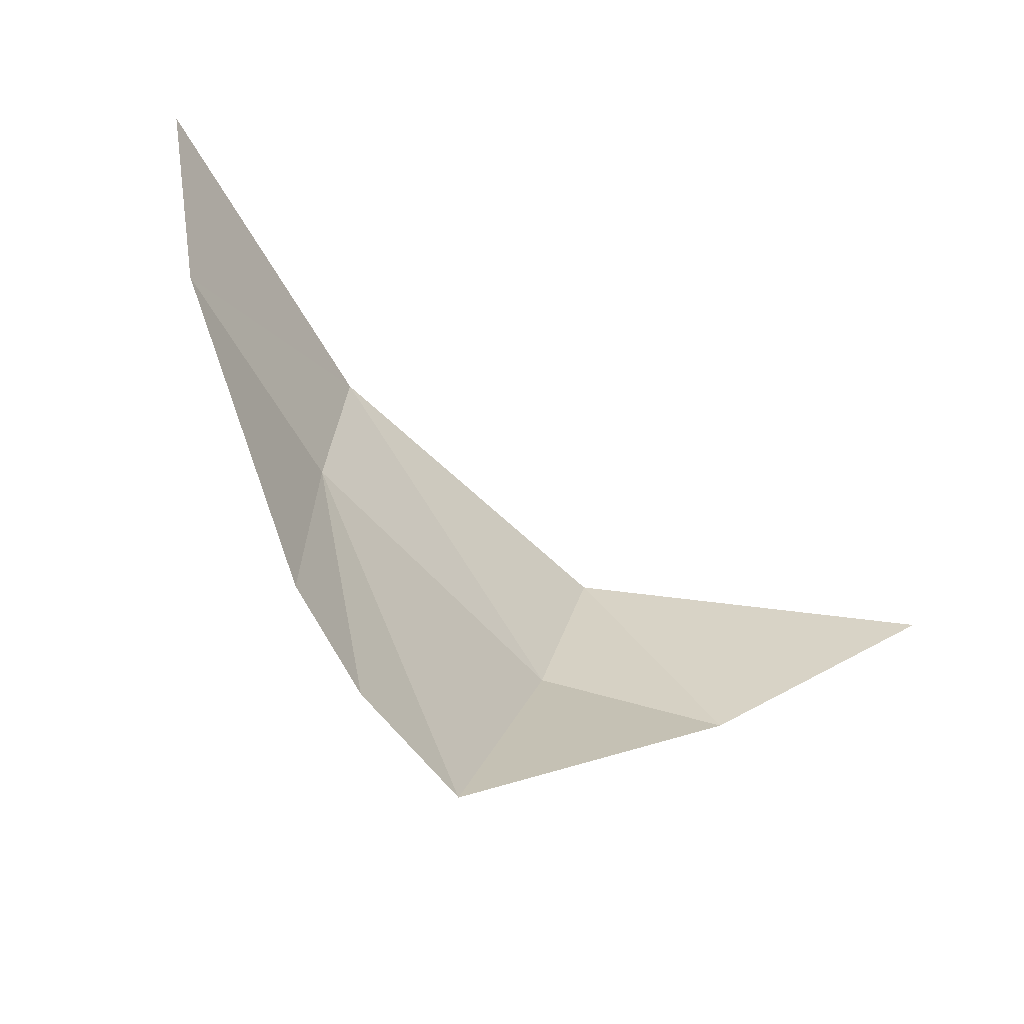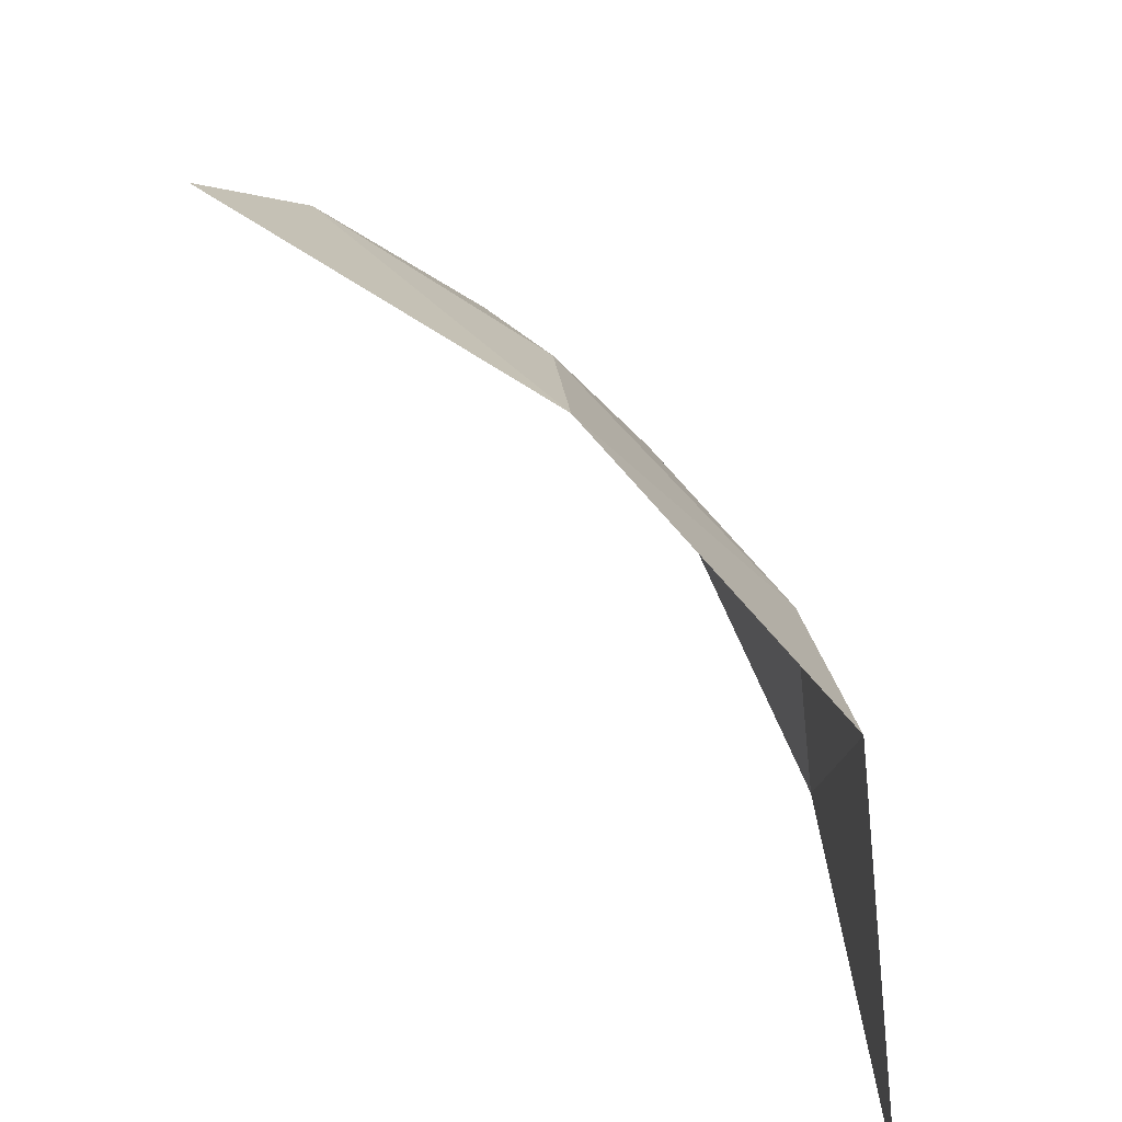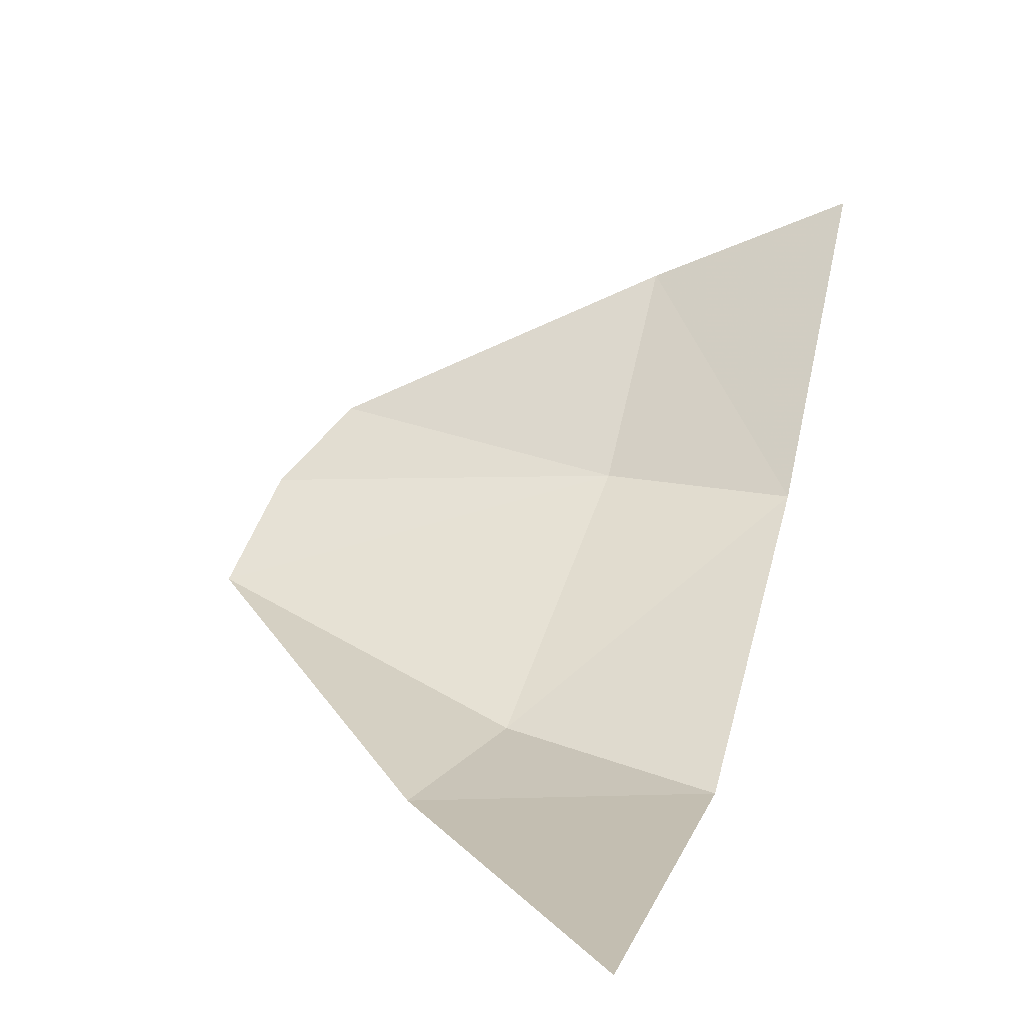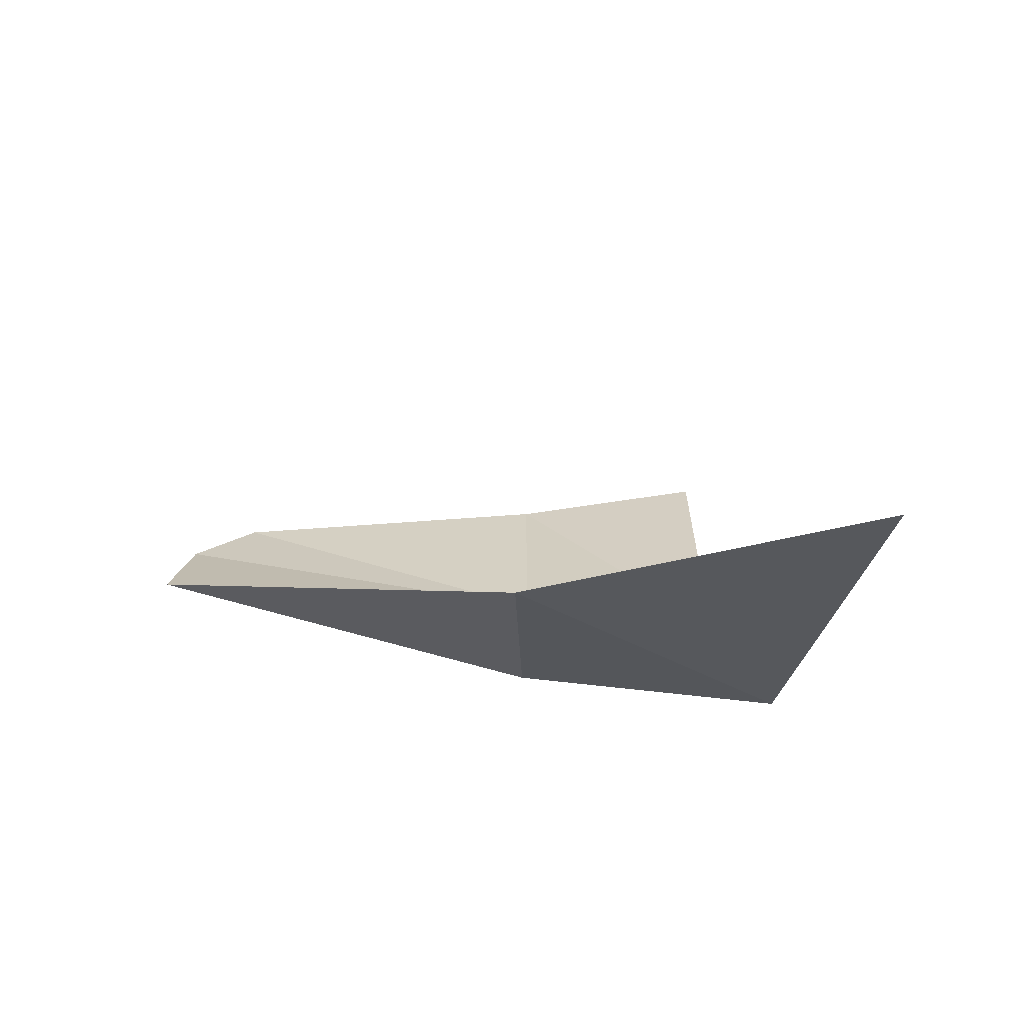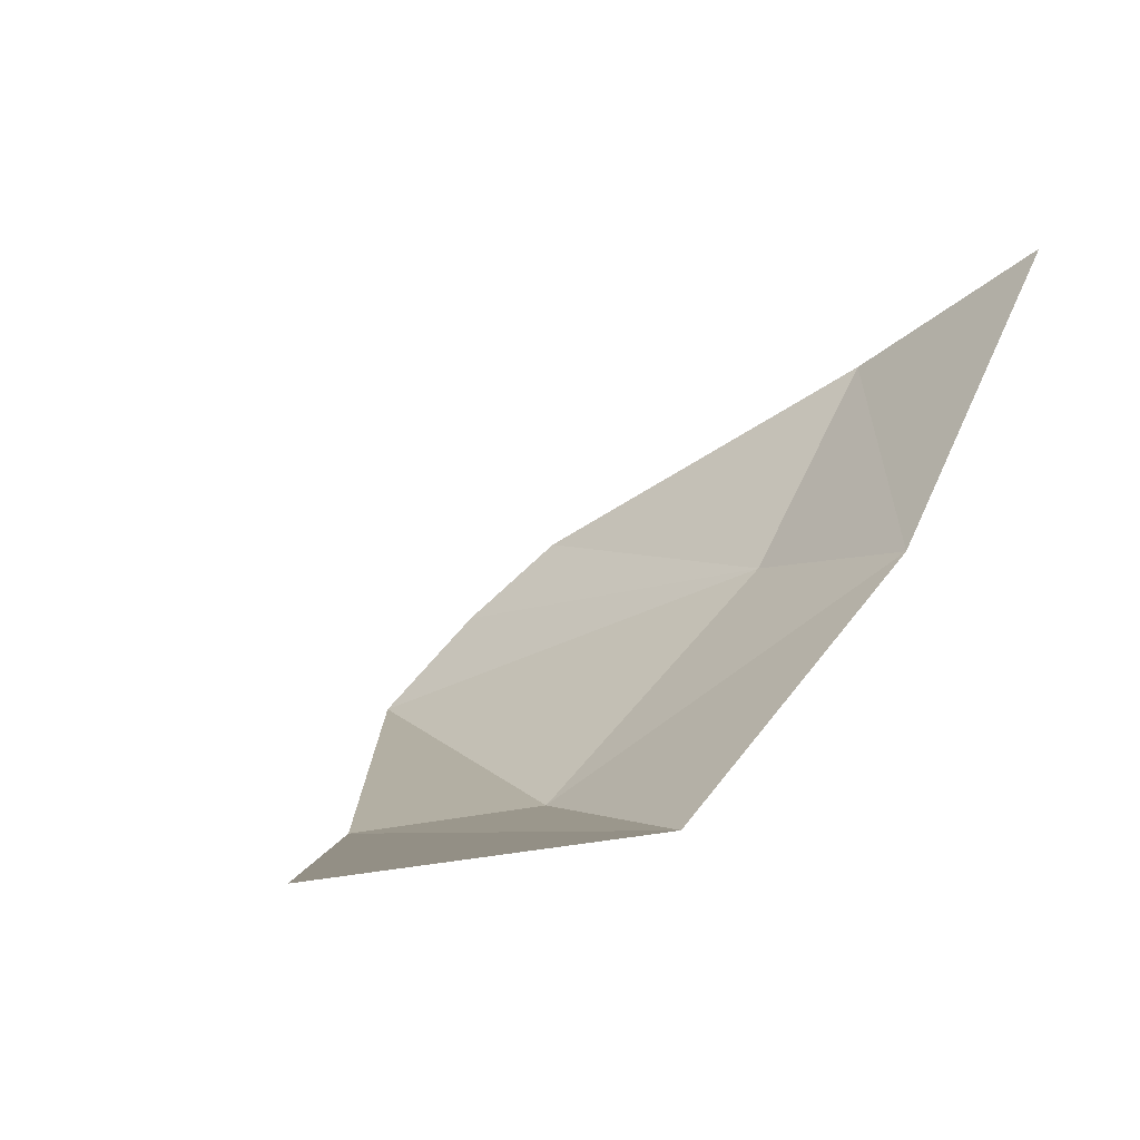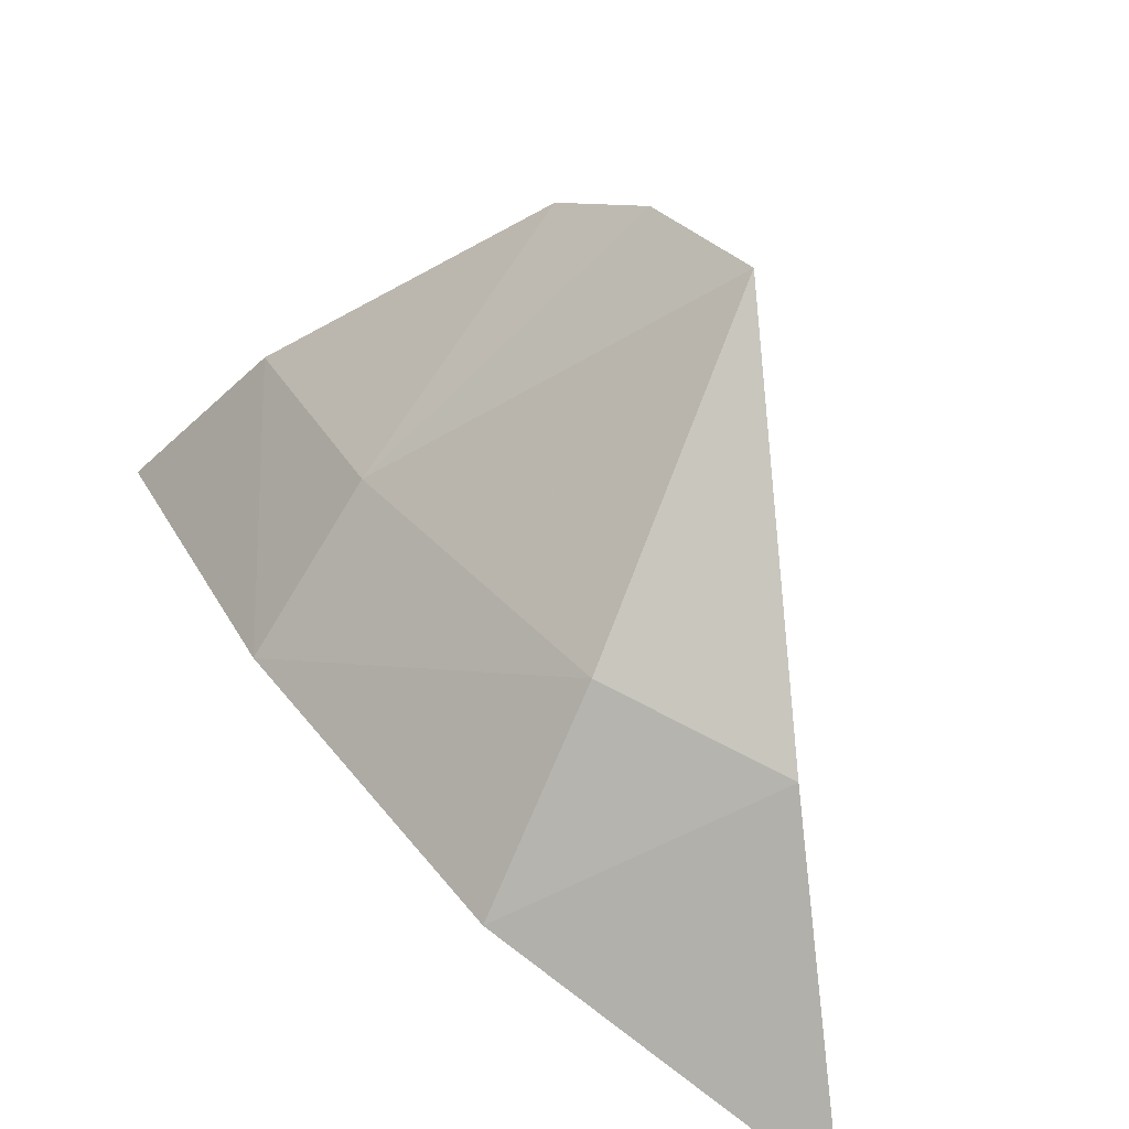
<metadata>
{"format":"obj","ext":"obj","renderer":"f3d","projection":"perspective","resolution":1024,"background":"white","views":[{"elev":32.9,"azim":-166.6,"up":"+Z"},{"elev":-63.7,"azim":86.9,"up":"+Y"},{"elev":7.3,"azim":-58.8,"up":"+Z"},{"elev":-35.9,"azim":-85.7,"up":"+Z"},{"elev":-10.1,"azim":-27.6,"up":"+Z"},{"elev":-69.7,"azim":157.2,"up":"+Z"}]}
</metadata>
<code>
v 0.3023 -0.748 -1.024
v 0.1854 -0.7526 -1.044
v 0.3019 -0.534 -0.9485
v 0.5653 -0.8523 -0.7029
v 0.4612 -0.8623 -0.8897
v 0.5175 -0.7363 -0.7518
v 0.4612 -0.8623 -0.8897
v 0.4427 -0.7413 -0.8814
v 0.5175 -0.7363 -0.7518
v 0.4427 -0.7413 -0.8814
v 0.3023 -0.748 -1.024
v 0.3019 -0.534 -0.9485
v 0.3019 -0.534 -0.9485
v 0.3569 -0.5365 -0.8881
v 0.4427 -0.7413 -0.8814
v 0.4427 -0.7413 -0.8814
v 0.3569 -0.5365 -0.8881
v 0.4007 -0.5638 -0.8416
v 0.4007 -0.5638 -0.8416
v 0.5175 -0.7363 -0.7518
v 0.4427 -0.7413 -0.8814
v 0.4612 -0.8623 -0.8897
v 0.304 -0.89 -1.047
v 0.3023 -0.748 -1.024
v 0.3023 -0.748 -1.024
v 0.4427 -0.7413 -0.8814
v 0.4612 -0.8623 -0.8897
v 0.07595 -0.9475 -1.082
v 0.1854 -0.7526 -1.044
v 0.304 -0.89 -1.047
v 0.304 -0.89 -1.047
v 0.1854 -0.7526 -1.044
v 0.3023 -0.748 -1.024
g mesh7467365
f 1 2 3
f 4 5 6
f 7 8 9
f 10 11 12
f 13 14 15
f 16 17 18
f 19 20 21
f 22 23 24
f 25 26 27
f 28 29 30
f 31 32 33

</code>
